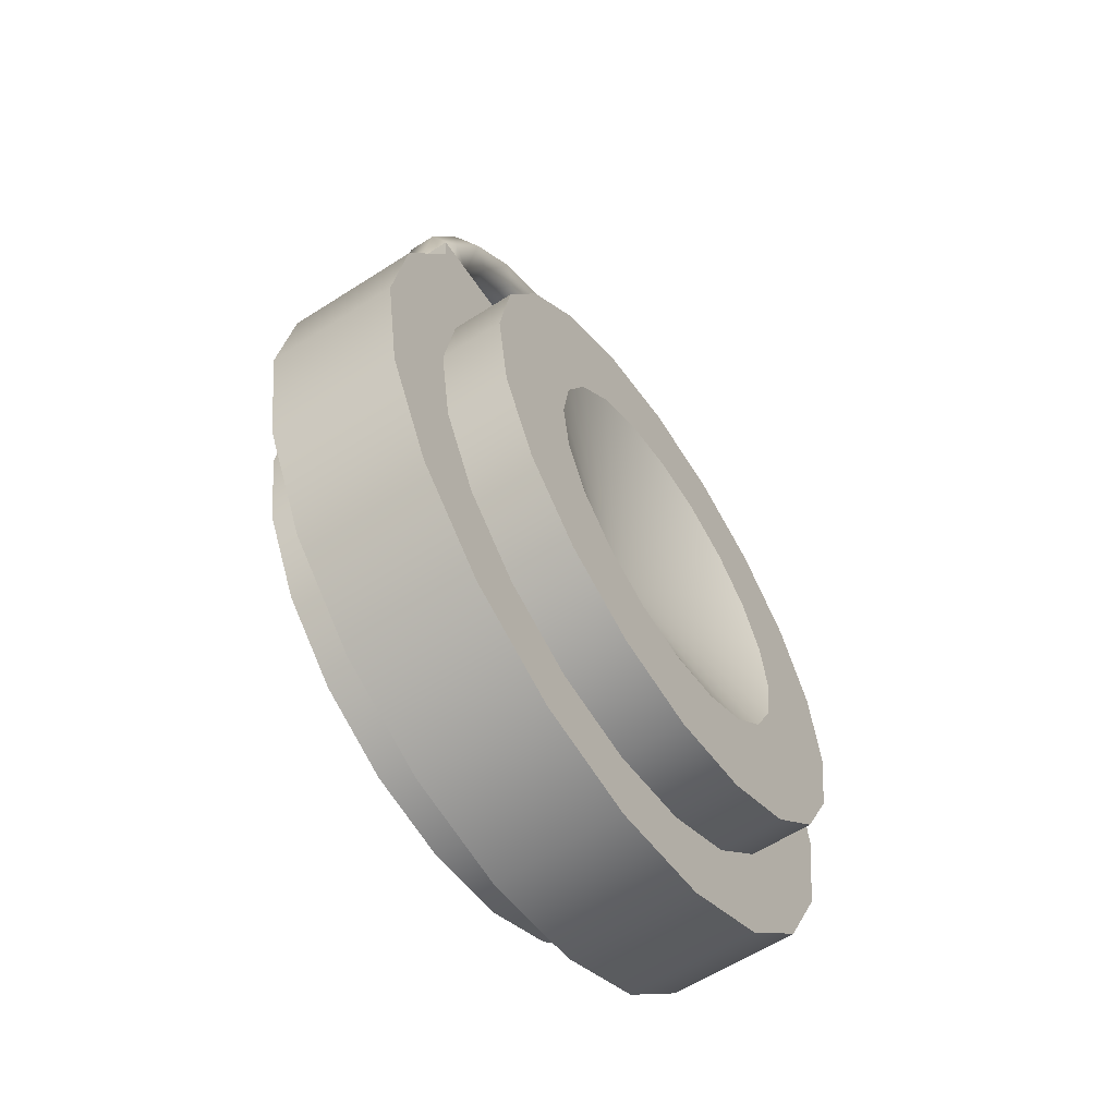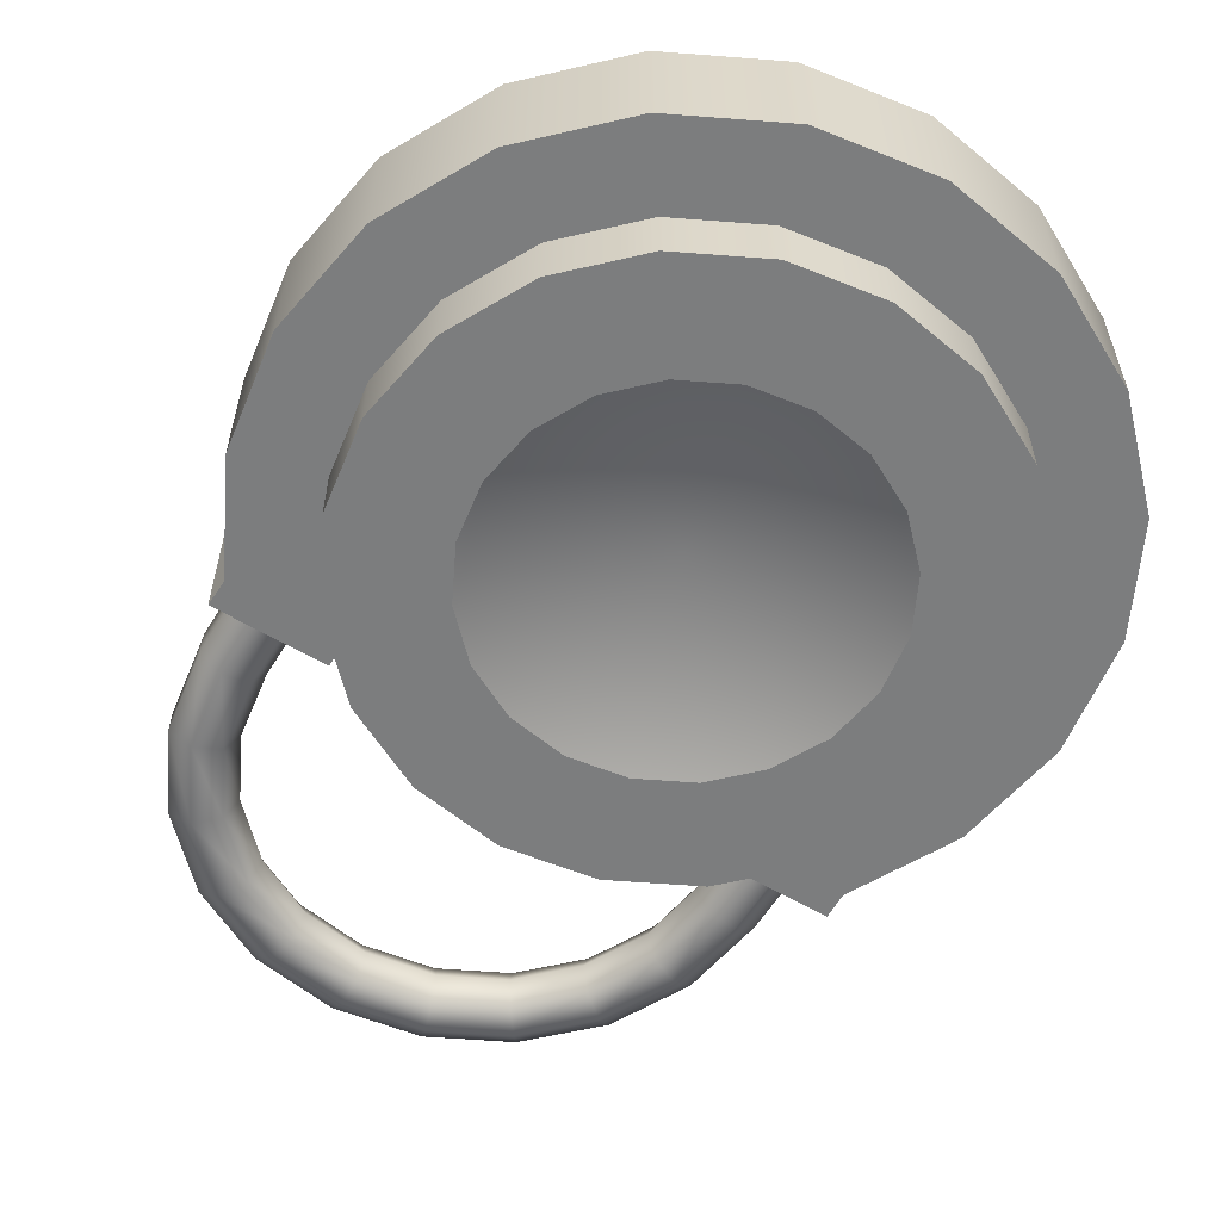
<metadata>
{"format":"obj","ext":"obj","renderer":"f3d","projection":"perspective","resolution":1024,"background":"white","views":[{"elev":-59.8,"azim":-56.5,"up":"+Y"},{"elev":-59.0,"azim":-31.5,"up":"+Z"}]}
</metadata>
<code>
g meger3d_Char_sundries_C9_8
v 0.1899 -0.03038 -0.05577
v 0.1899 -0.03038 0.05577
v 0.1997 -0.09208 0.05577
v 0.1997 -0.09208 -0.05577
v 0.1615 0.02528 -0.05577
v 0.1615 0.02528 0.05577
v 0.162 0.1169 -0.05577
v 0.162 0.1169 0.05577
v 0.1899 -0.1538 0.05577
v 0.1899 -0.1538 -0.05577
v 0.1615 -0.2094 0.05577
v 0.1615 -0.2094 -0.05577
v 0.1174 -0.2536 0.05577
v 0.1174 -0.2536 -0.05577
v 0.0617 -0.282 0.05577
v 0.0617 -0.282 -0.05577
v 0 -0.2917 0.05577
v 0 -0.2917 -0.05577
v -0.0617 -0.282 0.05577
v -0.0617 -0.282 -0.05577
v -0.1174 -0.2536 0.05577
v -0.1174 -0.2536 -0.05577
v -0.1615 -0.2094 0.05577
v -0.1615 -0.2094 -0.05577
v -0.1899 -0.1538 0.05577
v -0.1899 -0.1538 -0.05577
v -0.1997 -0.09208 0.05577
v -0.1997 -0.09208 -0.05577
v -0.1899 -0.03038 0.05577
v -0.1899 -0.03038 -0.05577
v -0.1615 0.02528 0.05577
v -0.1615 0.02528 -0.05577
v -0.162 0.1169 0.05577
v -0.162 0.1169 -0.05577
v 0.1899 -0.03038 0.05577
v 0.3014 0.005857 0.05577
v 0.3169 -0.09208 0.05577
v 0.1997 -0.09208 0.05577
v 0.1615 0.02528 0.05577
v 0.2564 0.09421 0.05577
v 0.162 0.1169 0.05577
v 0.2572 0.1169 0.05577
v 0.3014 -0.19 0.05577
v 0.1899 -0.1538 0.05577
v 0.2564 -0.2784 0.05577
v 0.1615 -0.2094 0.05577
v 0.1863 -0.3485 0.05577
v 0.1174 -0.2536 0.05577
v 0.09794 -0.3935 0.05577
v 0.0617 -0.282 0.05577
v 0 -0.409 0.05577
v 0 -0.2917 0.05577
v -0.09794 -0.3935 0.05577
v -0.0617 -0.282 0.05577
v -0.1863 -0.3485 0.05577
v -0.1174 -0.2536 0.05577
v -0.2564 -0.2784 0.05577
v -0.1615 -0.2094 0.05577
v -0.3014 -0.19 0.05577
v -0.1899 -0.1538 0.05577
v -0.3169 -0.09208 0.05577
v -0.1997 -0.09208 0.05577
v -0.3014 0.005857 0.05577
v -0.1899 -0.03038 0.05577
v -0.2564 0.09421 0.05577
v -0.1615 0.02528 0.05577
v -0.2572 0.1169 0.05577
v -0.162 0.1169 0.05577
v 0.3014 0.005857 0.05577
v 0.3014 0.005857 -0.05577
v 0.3169 -0.09208 -0.05577
v 0.3169 -0.09208 0.05577
v 0.2564 0.09421 0.05577
v 0.2564 0.09421 -0.05577
v 0.3014 -0.19 -0.05577
v 0.3014 -0.19 0.05577
v 0.2564 -0.2784 -0.05577
v 0.2564 -0.2784 0.05577
v 0.1863 -0.3485 -0.05577
v 0.1863 -0.3485 0.05577
v 0.09794 -0.3935 -0.05577
v 0.09794 -0.3935 0.05577
v 0 -0.409 -0.05577
v 0 -0.409 0.05577
v -0.09794 -0.3935 -0.05577
v -0.09794 -0.3935 0.05577
v -0.1863 -0.3485 -0.05577
v -0.1863 -0.3485 0.05577
v -0.2564 -0.2784 -0.05577
v -0.2564 -0.2784 0.05577
v -0.3014 -0.19 -0.05577
v -0.3014 -0.19 0.05577
v -0.3169 -0.09208 -0.05577
v -0.3169 -0.09208 0.05577
v -0.3014 0.005857 -0.05577
v -0.3014 0.005857 0.05577
v -0.2564 0.09421 -0.05577
v -0.2564 0.09421 0.05577
v 0.2572 0.1169 0.05577
v 0.2572 0.1169 -0.05577
v 0.2564 0.09421 -0.05577
v 0.2564 0.09421 0.05577
v -0.2564 0.09421 0.05577
v -0.2564 0.09421 -0.05577
v -0.2572 0.1169 -0.05577
v -0.2572 0.1169 0.05577
v 0.3014 0.005857 -0.05577
v 0.1899 -0.03038 -0.05577
v 0.1997 -0.09208 -0.05577
v 0.3169 -0.09208 -0.05577
v 0.2564 0.09421 -0.05577
v 0.1615 0.02528 -0.05577
v 0.2572 0.1169 -0.05577
v 0.162 0.1169 -0.05577
v 0.1899 -0.1538 -0.05577
v 0.3014 -0.19 -0.05577
v 0.1615 -0.2094 -0.05577
v 0.2564 -0.2784 -0.05577
v 0.1174 -0.2536 -0.05577
v 0.1863 -0.3485 -0.05577
v 0.0617 -0.282 -0.05577
v 0.09794 -0.3935 -0.05577
v 0 -0.2917 -0.05577
v 0 -0.409 -0.05577
v -0.0617 -0.282 -0.05577
v -0.09794 -0.3935 -0.05577
v -0.1174 -0.2536 -0.05577
v -0.1863 -0.3485 -0.05577
v -0.1615 -0.2094 -0.05577
v -0.2564 -0.2784 -0.05577
v -0.1899 -0.1538 -0.05577
v -0.3014 -0.19 -0.05577
v -0.1997 -0.09208 -0.05577
v -0.3169 -0.09208 -0.05577
v -0.1899 -0.03038 -0.05577
v -0.3014 0.005857 -0.05577
v -0.1615 0.02528 -0.05577
v -0.2564 0.09421 -0.05577
v -0.162 0.1169 -0.05577
v -0.2572 0.1169 -0.05577
v 0.162 0.1169 0.05577
v 0.162 0.1169 -0.05577
v 0.2572 0.1169 -0.05577
v 0.2572 0.1169 0.05577
v -0.2572 0.1169 0.05577
v -0.2572 0.1169 -0.05577
v -0.162 0.1169 -0.05577
v -0.162 0.1169 0.05577
v 0.1491 0.2883 -8.447e-17
v 0.1574 0.2944 0.02152
v 0.1851 0.2402 0.02152
v 0.1752 0.237 -7.306e-17
v 0.1083 0.3291 -9.352e-17
v 0.1144 0.3375 0.02152
v 0.05693 0.3553 -9.933e-17
v 0.06014 0.3651 0.02152
v 0 0.3643 -1.013e-16
v 0 0.3746 0.02152
v -0.05693 0.3553 -9.933e-17
v -0.06014 0.3651 0.02152
v -0.1083 0.3291 -9.352e-17
v -0.1144 0.3375 0.02152
v -0.1491 0.2883 -8.447e-17
v -0.1574 0.2944 0.02152
v -0.1752 0.237 -7.306e-17
v -0.1851 0.2402 0.02152
v -0.1842 0.18 -6.042e-17
v -0.1946 0.18 0.02152
v 0.1281 0.3563 0.02684
v 0.1763 0.3081 0.02684
v 0.06733 0.3873 0.02684
v 0 0.3979 0.02684
v -0.06733 0.3873 0.02684
v -0.1281 0.3563 0.02684
v -0.1763 0.3081 0.02684
v -0.2072 0.2474 0.02684
v -0.2179 0.18 0.02684
v 0.1914 0.3191 0.01194
v 0.225 0.2531 0.01194
v 0.2072 0.2474 0.02684
v 0.2179 0.18 0.02684
v 0.1946 0.18 0.02152
v 0.1842 0.18 -6.042e-17
v 0 0.4166 0.01194
v 0.07311 0.405 0.01194
v 0.1391 0.3714 0.01194
v 0.2366 0.18 0.01194
v 0.1391 0.3714 -0.01194
v 0.1914 0.3191 -0.01194
v 0.225 0.2531 -0.01194
v 0.07311 0.405 -0.01194
v 0 0.4166 -0.01194
v -0.07311 0.405 0.01194
v -0.1391 0.3714 0.01194
v -0.1914 0.3191 0.01194
v -0.225 0.2531 0.01194
v -0.2366 0.18 0.01194
v -0.07311 0.405 -0.01194
v -0.1391 0.3714 -0.01194
v -0.1914 0.3191 -0.01194
v -0.225 0.2531 -0.01194
v -0.2366 0.18 -0.01194
v -0.2366 0.09112 0.01194
v -0.2179 0.09112 0.02684
v -0.1946 0.09112 0.02152
v -0.1842 0.09112 -4.068e-17
v -0.2366 0.09112 -0.01194
v 0.2366 0.18 -0.01194
v 0.2366 0.09112 0.01194
v 0.2179 0.09112 0.02684
v 0.1946 0.09112 0.02152
v 0.1842 0.09112 -4.068e-17
v 0.2366 0.18 -0.01194
v 0.2366 0.09112 -0.01194
v 0.2179 0.18 -0.02684
v 0.225 0.2531 -0.01194
v 0.2072 0.2474 -0.02684
v 0.1914 0.3191 -0.01194
v 0.1763 0.3081 -0.02684
v 0.1391 0.3714 -0.01194
v 0.1281 0.3563 -0.02684
v 0.07311 0.405 -0.01194
v 0.06733 0.3873 -0.02684
v 0 0.4166 -0.01194
v 0 0.3979 -0.02684
v -0.07311 0.405 -0.01194
v -0.06733 0.3873 -0.02684
v -0.1391 0.3714 -0.01194
v -0.1281 0.3563 -0.02684
v -0.1914 0.3191 -0.01194
v -0.1763 0.3081 -0.02684
v -0.225 0.2531 -0.01194
v -0.2072 0.2474 -0.02684
v -0.2366 0.18 -0.01194
v -0.2179 0.18 -0.02684
v 0.1144 0.3375 -0.02152
v 0.1574 0.2944 -0.02152
v 0.06014 0.3651 -0.02152
v 0 0.3746 -0.02152
v -0.06014 0.3651 -0.02152
v -0.1144 0.3375 -0.02152
v -0.1574 0.2944 -0.02152
v -0.1851 0.2402 -0.02152
v -0.1946 0.18 -0.02152
v 0.1491 0.2883 -8.447e-17
v 0.1752 0.237 -7.306e-17
v 0.1851 0.2402 -0.02152
v 0.1946 0.18 -0.02152
v 0.05693 0.3553 -9.933e-17
v 0.1083 0.3291 -9.352e-17
v -0.1083 0.3291 -9.352e-17
v -0.05693 0.3553 -9.933e-17
v 0 0.3643 -1.013e-16
v 0.1842 0.18 -6.042e-17
v 0.2179 0.09112 -0.02684
v 0.1946 0.09112 -0.02152
v 0.1842 0.09112 -4.068e-17
v -0.1491 0.2883 -8.447e-17
v -0.1752 0.237 -7.306e-17
v -0.1842 0.18 -6.042e-17
v -0.1842 0.09112 -4.068e-17
v -0.1946 0.09112 -0.02152
v -0.2179 0.09112 -0.02684
v -0.2366 0.09112 -0.01194
v 0.149 -0.04366 -0.109
v 0.1268 2.918e-05 -0.109
v 0 -0.09208 -0.05841
v 0.09211 0.0347 -0.109
v 0.04842 0.05696 -0.109
v 0 0.06462 -0.109
v -0.04842 0.05696 -0.109
v -0.09211 0.0347 -0.109
v -0.1268 2.918e-05 -0.109
v -0.149 -0.04366 -0.109
v -0.1567 -0.09208 -0.109
v -0.149 -0.1405 -0.109
v -0.1268 -0.1842 -0.109
v -0.09211 -0.2189 -0.109
v -0.04842 -0.2411 -0.109
v 0 -0.2488 -0.109
v 0.04842 -0.2411 -0.109
v 0.09211 -0.2189 -0.109
v 0.1268 -0.1842 -0.109
v 0.149 -0.1405 -0.109
v 0.1567 -0.09208 -0.109
v 0.2343 -0.01596 -0.109
v 0.1993 0.05272 -0.109
v 0.1268 2.918e-05 -0.109
v 0.149 -0.04366 -0.109
v 0.09211 0.0347 -0.109
v 0.1448 0.1072 -0.109
v 0.04842 0.05696 -0.109
v 0.07612 0.1422 -0.109
v 0 0.06462 -0.109
v 0 0.1543 -0.109
v -0.04842 0.05696 -0.109
v -0.07612 0.1422 -0.109
v -0.09211 0.0347 -0.109
v -0.1448 0.1072 -0.109
v -0.1268 2.918e-05 -0.109
v -0.1993 0.05272 -0.109
v -0.149 -0.04366 -0.109
v -0.2343 -0.01596 -0.109
v -0.1567 -0.09208 -0.109
v -0.2463 -0.09208 -0.109
v -0.149 -0.1405 -0.109
v -0.2343 -0.1682 -0.109
v -0.1268 -0.1842 -0.109
v -0.1993 -0.2369 -0.109
v -0.09211 -0.2189 -0.109
v -0.1448 -0.2914 -0.109
v -0.04842 -0.2411 -0.109
v -0.07612 -0.3264 -0.109
v 0 -0.2488 -0.109
v 0 -0.3384 -0.109
v 0.04842 -0.2411 -0.109
v 0.07612 -0.3264 -0.109
v 0.09211 -0.2189 -0.109
v 0.1448 -0.2914 -0.109
v 0.1268 -0.1842 -0.109
v 0.1993 -0.2369 -0.109
v 0.149 -0.1405 -0.109
v 0.2343 -0.1682 -0.109
v 0.1567 -0.09208 -0.109
v 0.2463 -0.09208 -0.109
v 0.1993 0.05272 -0.109
v 0.2343 -0.01596 -0.109
v 0.2343 -0.01596 0.109
v 0.1993 0.05272 0.109
v 0.1448 0.1072 -0.109
v 0.1448 0.1072 0.109
v 0.07612 0.1422 -0.109
v 0.07612 0.1422 0.109
v 0 0.1543 -0.109
v 0 0.1543 0.109
v -0.07612 0.1422 -0.109
v -0.07612 0.1422 0.109
v -0.1448 0.1072 -0.109
v -0.1448 0.1072 0.109
v -0.1993 0.05272 -0.109
v -0.1993 0.05272 0.109
v -0.2343 -0.01596 -0.109
v -0.2343 -0.01596 0.109
v -0.2463 -0.09208 -0.109
v -0.2463 -0.09208 0.109
v -0.2343 -0.1682 -0.109
v -0.2343 -0.1682 0.109
v -0.1993 -0.2369 -0.109
v -0.1993 -0.2369 0.109
v -0.1448 -0.2914 -0.109
v -0.1448 -0.2914 0.109
v -0.07612 -0.3264 -0.109
v -0.07612 -0.3264 0.109
v 0 -0.3384 -0.109
v 0 -0.3384 0.109
v 0.07612 -0.3264 -0.109
v 0.07612 -0.3264 0.109
v 0.1448 -0.2914 -0.109
v 0.1448 -0.2914 0.109
v 0.1993 -0.2369 -0.109
v 0.1993 -0.2369 0.109
v 0.2343 -0.1682 -0.109
v 0.2343 -0.1682 0.109
v 0.2463 -0.09208 -0.109
v 0.2463 -0.09208 0.109
v 0.149 -0.04366 0.109
v 0 -0.09208 0.05841
v 0.1268 2.918e-05 0.109
v 0.09211 0.0347 0.109
v 0.04842 0.05696 0.109
v 0 0.06462 0.109
v -0.04842 0.05696 0.109
v -0.09211 0.0347 0.109
v -0.1268 2.918e-05 0.109
v -0.149 -0.04366 0.109
v -0.1567 -0.09208 0.109
v -0.149 -0.1405 0.109
v -0.1268 -0.1842 0.109
v -0.09211 -0.2189 0.109
v -0.04842 -0.2411 0.109
v 0 -0.2488 0.109
v 0.04842 -0.2411 0.109
v 0.09211 -0.2189 0.109
v 0.1268 -0.1842 0.109
v 0.149 -0.1405 0.109
v 0.1567 -0.09208 0.109
v 0.2343 -0.01596 0.109
v 0.149 -0.04366 0.109
v 0.1268 2.918e-05 0.109
v 0.1993 0.05272 0.109
v 0.09211 0.0347 0.109
v 0.1448 0.1072 0.109
v 0.04842 0.05696 0.109
v 0.07612 0.1422 0.109
v 0 0.06462 0.109
v 0 0.1543 0.109
v -0.04842 0.05696 0.109
v -0.07612 0.1422 0.109
v -0.09211 0.0347 0.109
v -0.1448 0.1072 0.109
v -0.1268 2.918e-05 0.109
v -0.1993 0.05272 0.109
v -0.149 -0.04366 0.109
v -0.2343 -0.01596 0.109
v -0.1567 -0.09208 0.109
v -0.2463 -0.09208 0.109
v -0.149 -0.1405 0.109
v -0.2343 -0.1682 0.109
v -0.1268 -0.1842 0.109
v -0.1993 -0.2369 0.109
v -0.09211 -0.2189 0.109
v -0.1448 -0.2914 0.109
v -0.04842 -0.2411 0.109
v -0.07612 -0.3264 0.109
v 0 -0.2488 0.109
v 0 -0.3384 0.109
v 0.04842 -0.2411 0.109
v 0.07612 -0.3264 0.109
v 0.09211 -0.2189 0.109
v 0.1448 -0.2914 0.109
v 0.1268 -0.1842 0.109
v 0.1993 -0.2369 0.109
v 0.149 -0.1405 0.109
v 0.2343 -0.1682 0.109
v 0.1567 -0.09208 0.109
v 0.2463 -0.09208 0.109
g meger3d_Char_sundries_C9_8_0
f 3 2 1
f 4 3 1
f 1 2 5
f 2 6 5
f 5 6 7
f 6 8 7
f 9 3 4
f 10 9 4
f 11 9 10
f 12 11 10
f 13 11 12
f 14 13 12
f 15 13 14
f 16 15 14
f 17 15 16
f 18 17 16
f 19 17 18
f 20 19 18
f 21 19 20
f 22 21 20
f 23 21 22
f 24 23 22
f 25 23 24
f 26 25 24
f 27 25 26
f 28 27 26
f 29 27 28
f 30 29 28
f 31 29 30
f 32 31 30
f 33 31 32
f 34 33 32
f 37 36 35
f 38 37 35
f 35 36 39
f 36 40 39
f 39 40 41
f 40 42 41
f 43 37 38
f 44 43 38
f 45 43 44
f 46 45 44
f 47 45 46
f 48 47 46
f 49 47 48
f 50 49 48
f 51 49 50
f 52 51 50
f 53 51 52
f 54 53 52
f 55 53 54
f 56 55 54
f 57 55 56
f 58 57 56
f 59 57 58
f 60 59 58
f 61 59 60
f 62 61 60
f 63 61 62
f 64 63 62
f 65 63 64
f 66 65 64
f 67 65 66
f 68 67 66
f 71 70 69
f 72 71 69
f 69 70 73
f 70 74 73
f 75 71 72
f 76 75 72
f 77 75 76
f 78 77 76
f 79 77 78
f 80 79 78
f 81 79 80
f 82 81 80
f 83 81 82
f 84 83 82
f 85 83 84
f 86 85 84
f 87 85 86
f 88 87 86
f 89 87 88
f 90 89 88
f 91 89 90
f 92 91 90
f 93 91 92
f 94 93 92
f 95 93 94
f 96 95 94
f 97 95 96
f 98 97 96
f 101 100 99
f 102 101 99
f 105 104 103
f 106 105 103
f 109 108 107
f 110 109 107
f 107 108 111
f 108 112 111
f 111 112 113
f 112 114 113
f 115 109 110
f 116 115 110
f 117 115 116
f 118 117 116
f 119 117 118
f 120 119 118
f 121 119 120
f 122 121 120
f 123 121 122
f 124 123 122
f 125 123 124
f 126 125 124
f 127 125 126
f 128 127 126
f 129 127 128
f 130 129 128
f 131 129 130
f 132 131 130
f 133 131 132
f 134 133 132
f 135 133 134
f 136 135 134
f 137 135 136
f 138 137 136
f 139 137 138
f 140 139 138
f 143 142 141
f 144 143 141
f 147 146 145
f 148 147 145
f 151 150 149
f 152 151 149
f 149 150 153
f 150 154 153
f 153 154 155
f 154 156 155
f 155 156 157
f 156 158 157
f 157 158 159
f 158 160 159
f 159 160 161
f 160 162 161
f 161 162 163
f 162 164 163
f 163 164 165
f 164 166 165
f 165 166 167
f 166 168 167
f 154 169 156
f 170 169 154
f 169 171 156
f 156 171 158
f 171 172 158
f 158 172 160
f 172 173 160
f 160 173 162
f 173 174 162
f 162 174 164
f 174 175 164
f 164 175 166
f 175 176 166
f 166 176 168
f 176 177 168
f 170 178 169
f 179 178 170
f 180 179 170
f 180 170 150
f 151 180 150
f 150 170 154
f 181 180 151
f 182 181 151
f 182 151 152
f 183 182 152
f 172 184 173
f 185 184 172
f 171 185 172
f 186 185 171
f 178 186 169
f 169 186 171
f 187 179 180
f 181 187 180
f 186 188 185
f 189 188 186
f 178 189 186
f 190 189 178
f 179 190 178
f 188 191 185
f 185 191 184
f 191 192 184
f 184 192 193
f 184 193 173
f 173 193 174
f 193 194 174
f 174 194 175
f 194 195 175
f 175 195 176
f 195 196 176
f 176 196 177
f 196 197 177
f 192 198 193
f 193 198 194
f 198 199 194
f 194 199 195
f 199 200 195
f 195 200 196
f 200 201 196
f 196 201 197
f 201 202 197
f 197 203 177
f 203 204 177
f 177 204 168
f 204 205 168
f 168 205 167
f 205 206 167
f 207 203 197
f 202 207 197
f 208 190 179
f 187 208 179
f 210 209 187
f 181 210 187
f 211 210 181
f 182 211 181
f 212 211 182
f 183 212 182
f 187 209 213
f 209 214 213
f 213 214 215
f 213 215 216
f 215 217 216
f 216 217 218
f 217 219 218
f 218 219 220
f 219 221 220
f 220 221 222
f 221 223 222
f 222 223 224
f 223 225 224
f 224 225 226
f 225 227 226
f 226 227 228
f 227 229 228
f 228 229 230
f 229 231 230
f 230 231 232
f 231 233 232
f 232 233 234
f 233 235 234
f 221 236 223
f 237 236 221
f 236 238 223
f 223 238 225
f 238 239 225
f 225 239 227
f 239 240 227
f 227 240 229
f 240 241 229
f 229 241 231
f 241 242 231
f 231 242 233
f 242 243 233
f 233 243 235
f 243 244 235
f 237 245 236
f 246 245 237
f 247 246 237
f 247 237 219
f 217 247 219
f 219 237 221
f 248 247 217
f 215 248 217
f 238 249 239
f 250 249 238
f 245 250 236
f 236 250 238
f 241 251 242
f 252 251 241
f 240 252 241
f 253 252 240
f 249 253 239
f 239 253 240
f 248 254 247
f 215 255 248
f 214 255 215
f 255 256 248
f 248 256 254
f 256 257 254
f 251 258 242
f 242 258 243
f 258 259 243
f 243 259 244
f 259 260 244
f 260 261 244
f 261 262 244
f 244 262 235
f 262 263 235
f 235 263 234
f 263 264 234
f 254 246 247
f 267 266 265
f 267 268 266
f 267 269 268
f 267 270 269
f 267 271 270
f 267 272 271
f 267 273 272
f 267 274 273
f 267 275 274
f 267 276 275
f 267 277 276
f 267 278 277
f 267 279 278
f 267 280 279
f 267 281 280
f 267 282 281
f 267 283 282
f 267 284 283
f 267 285 284
f 267 265 285
f 288 287 286
f 289 288 286
f 288 290 287
f 290 291 287
f 290 292 291
f 292 293 291
f 292 294 293
f 294 295 293
f 294 296 295
f 296 297 295
f 296 298 297
f 298 299 297
f 298 300 299
f 300 301 299
f 300 302 301
f 302 303 301
f 302 304 303
f 304 305 303
f 304 306 305
f 306 307 305
f 306 308 307
f 308 309 307
f 308 310 309
f 310 311 309
f 310 312 311
f 312 313 311
f 312 314 313
f 314 315 313
f 314 316 315
f 316 317 315
f 316 318 317
f 318 319 317
f 318 320 319
f 320 321 319
f 320 322 321
f 322 323 321
f 322 324 323
f 324 325 323
f 324 289 325
f 289 286 325
f 328 327 326
f 329 328 326
f 329 326 330
f 331 329 330
f 331 330 332
f 333 331 332
f 333 332 334
f 335 333 334
f 335 334 336
f 337 335 336
f 337 336 338
f 339 337 338
f 339 338 340
f 341 339 340
f 341 340 342
f 343 341 342
f 343 342 344
f 345 343 344
f 345 344 346
f 347 345 346
f 347 346 348
f 349 347 348
f 349 348 350
f 351 349 350
f 351 350 352
f 353 351 352
f 353 352 354
f 355 353 354
f 355 354 356
f 357 355 356
f 357 356 358
f 359 357 358
f 359 358 360
f 361 359 360
f 361 360 362
f 363 361 362
f 363 362 364
f 365 363 364
f 365 364 327
f 328 365 327
f 368 367 366
f 369 367 368
f 370 367 369
f 371 367 370
f 372 367 371
f 373 367 372
f 374 367 373
f 375 367 374
f 376 367 375
f 377 367 376
f 378 367 377
f 379 367 378
f 380 367 379
f 381 367 380
f 382 367 381
f 383 367 382
f 384 367 383
f 385 367 384
f 386 367 385
f 366 367 386
f 389 388 387
f 390 389 387
f 391 389 390
f 392 391 390
f 393 391 392
f 394 393 392
f 395 393 394
f 396 395 394
f 397 395 396
f 398 397 396
f 399 397 398
f 400 399 398
f 401 399 400
f 402 401 400
f 403 401 402
f 404 403 402
f 405 403 404
f 406 405 404
f 407 405 406
f 408 407 406
f 409 407 408
f 410 409 408
f 411 409 410
f 412 411 410
f 413 411 412
f 414 413 412
f 415 413 414
f 416 415 414
f 417 415 416
f 418 417 416
f 419 417 418
f 420 419 418
f 421 419 420
f 422 421 420
f 423 421 422
f 424 423 422
f 425 423 424
f 426 425 424
f 388 425 426
f 387 388 426

</code>
